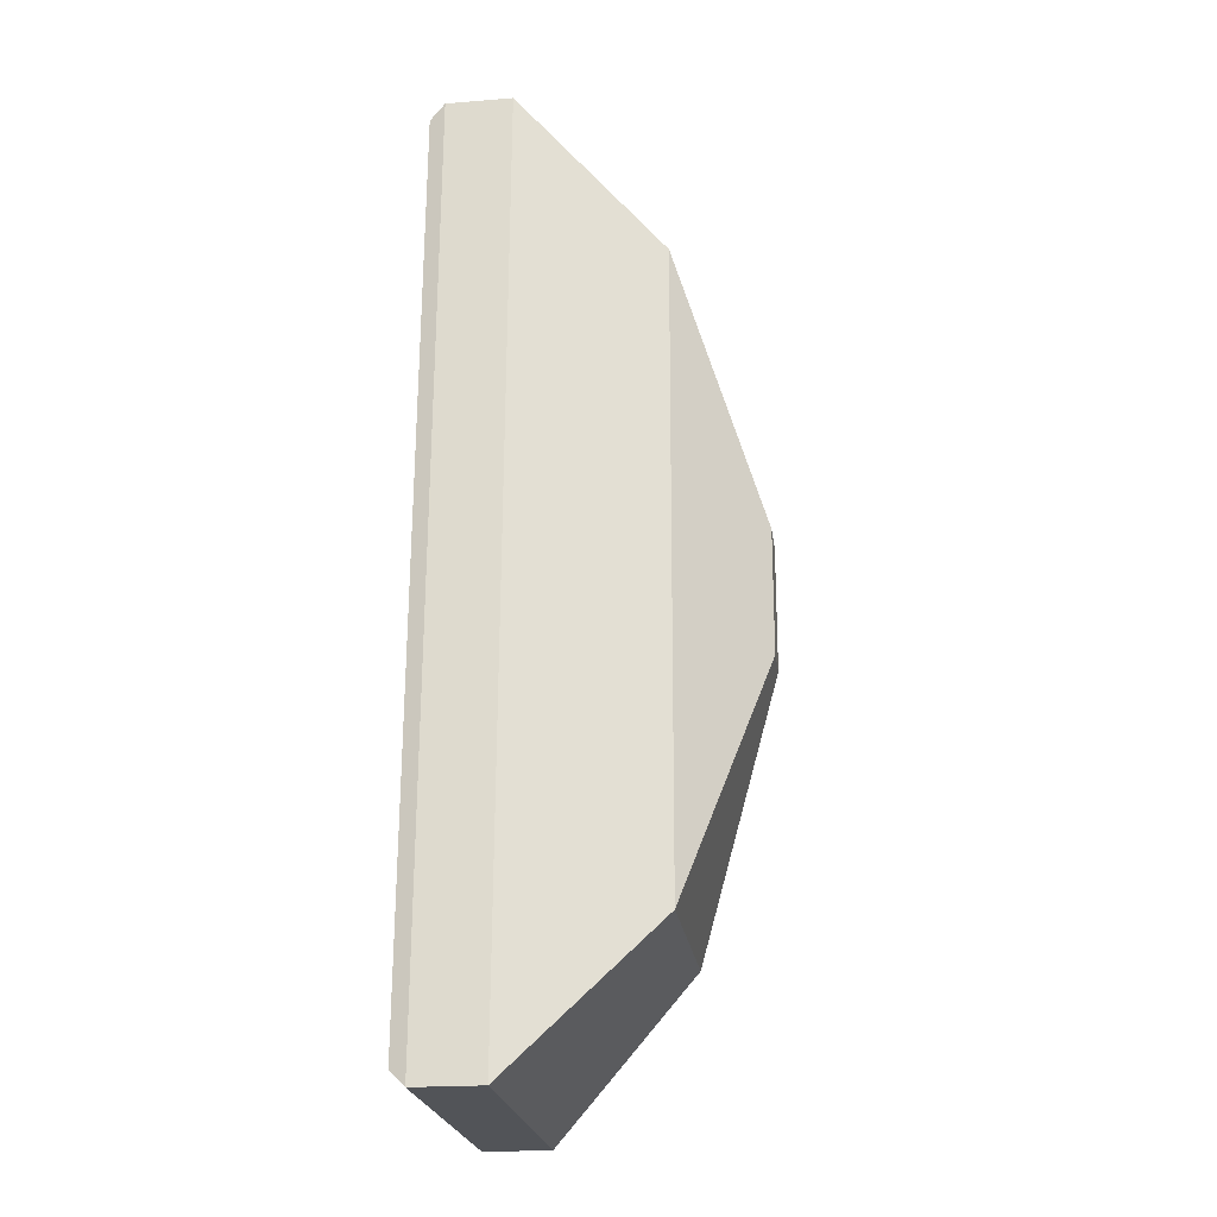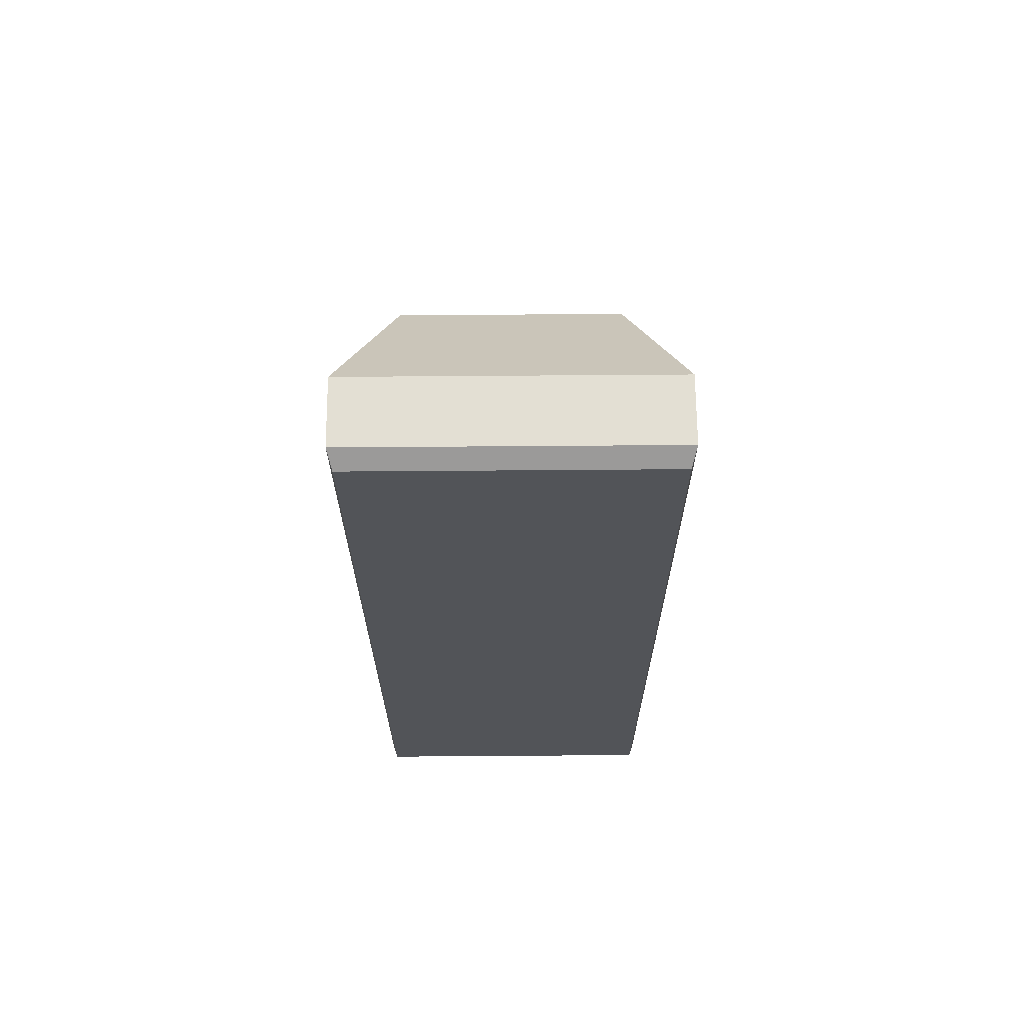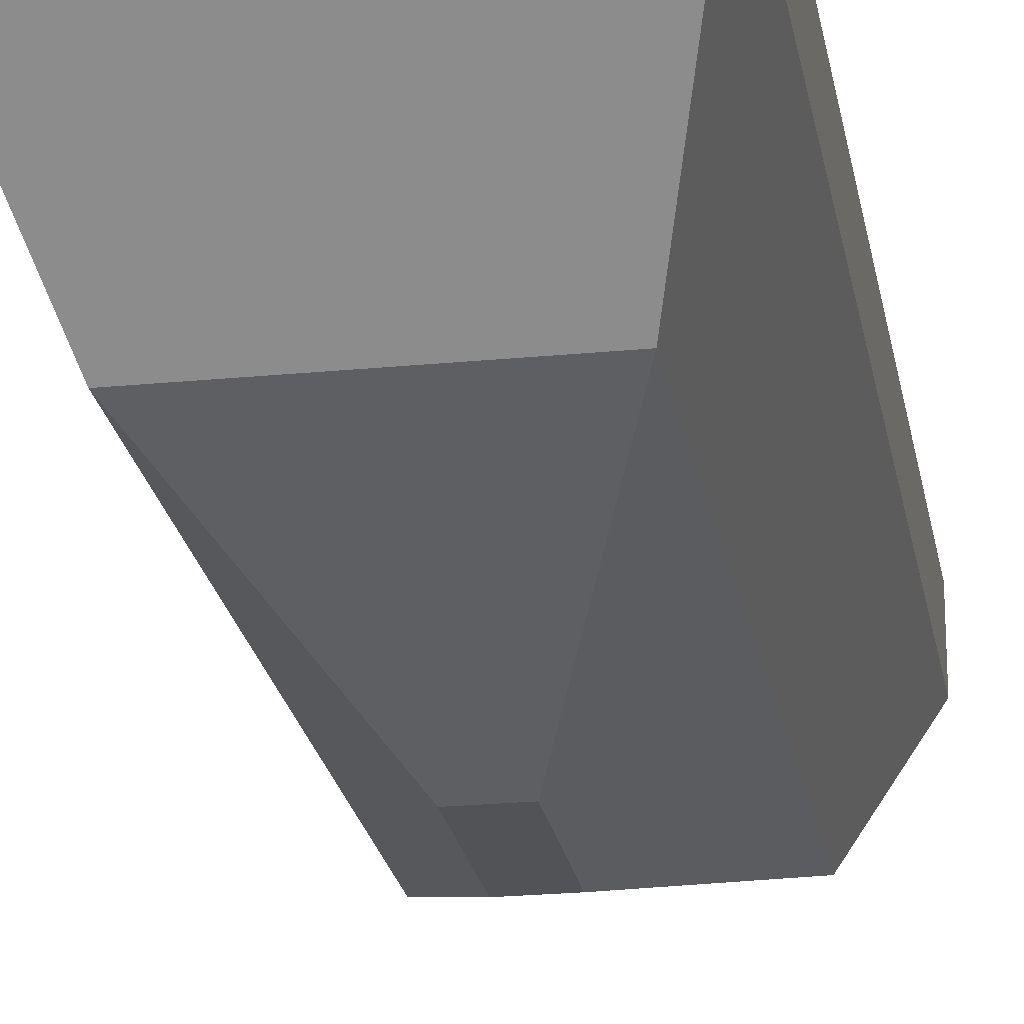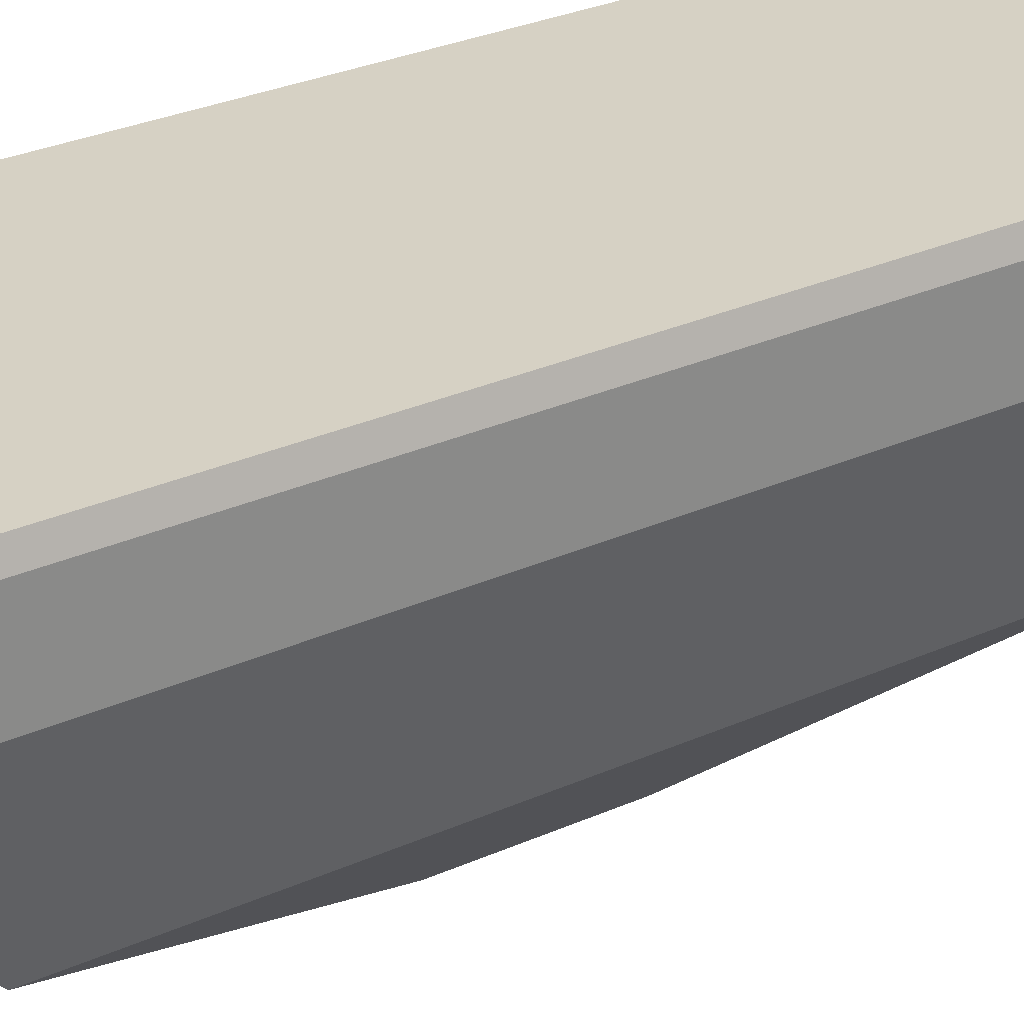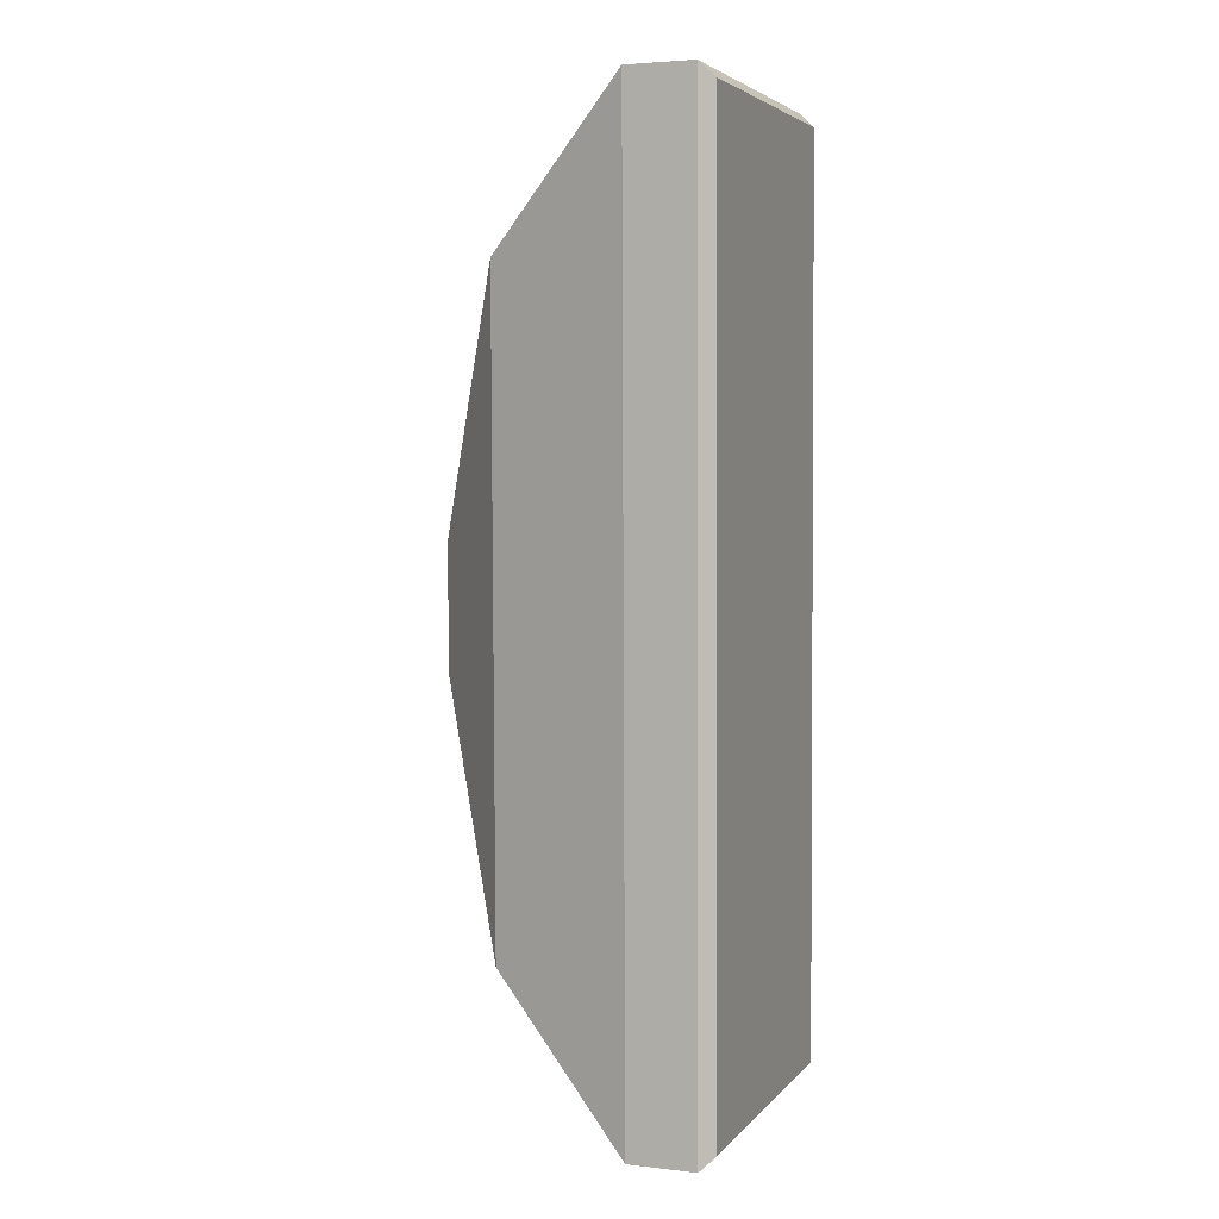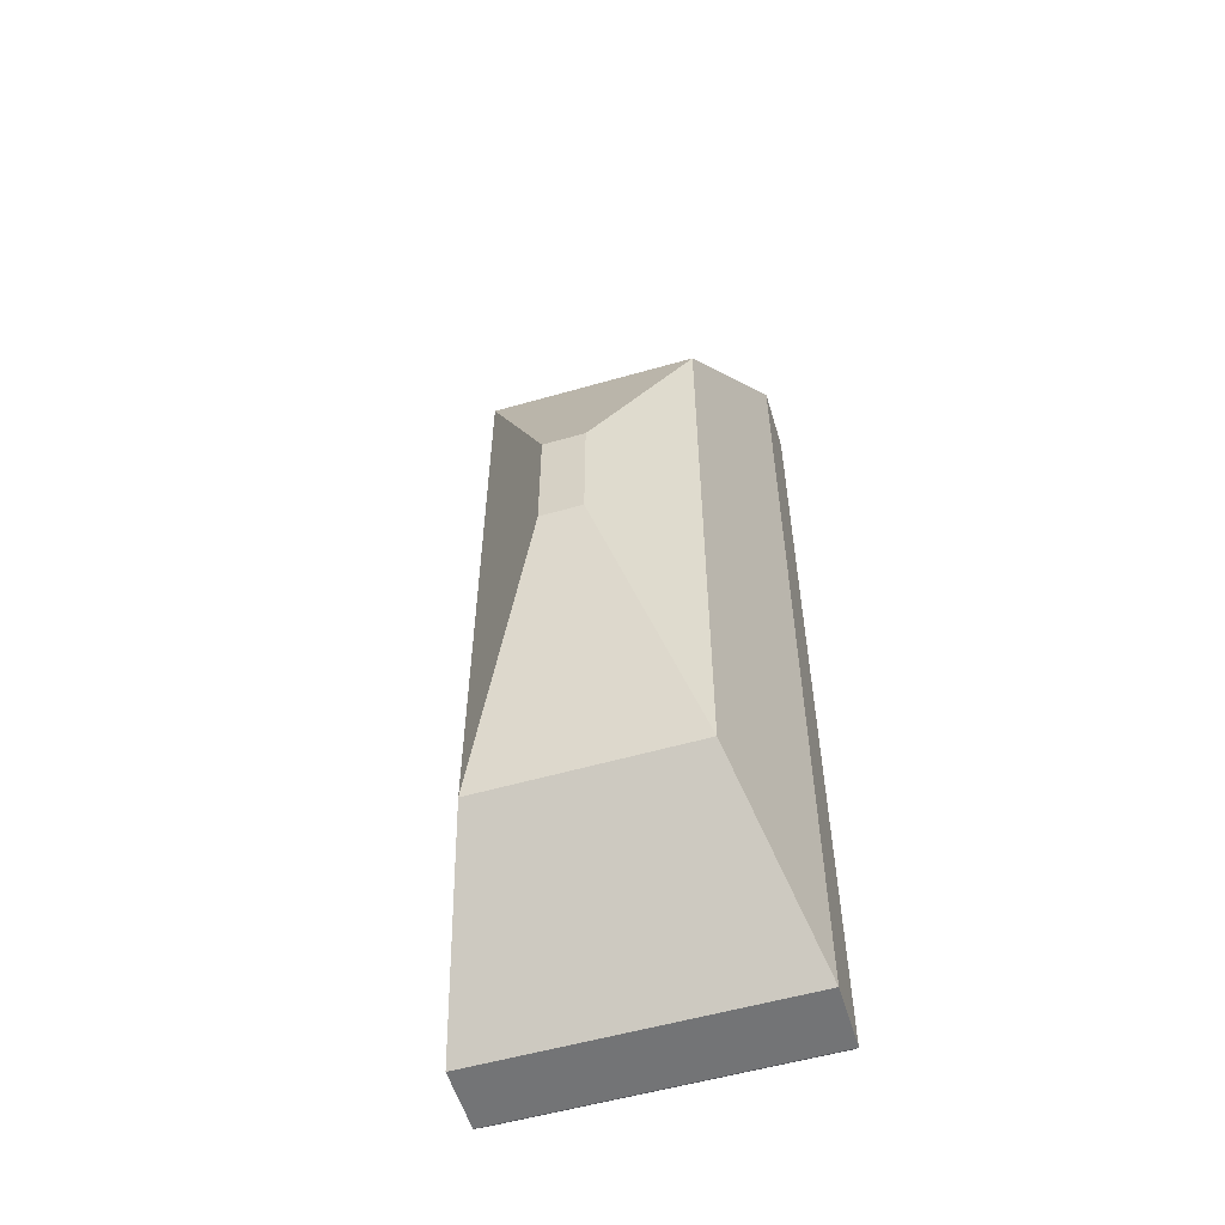
<metadata>
{"format":"obj","ext":"obj","renderer":"f3d","projection":"perspective","resolution":1024,"background":"white","views":[{"elev":-23.2,"azim":-81.9,"up":"+Z"},{"elev":67.3,"azim":179.7,"up":"+Z"},{"elev":-22.4,"azim":9.6,"up":"+Y"},{"elev":27.0,"azim":-125.8,"up":"+Y"},{"elev":4.3,"azim":110.7,"up":"+Z"},{"elev":-56.3,"azim":16.8,"up":"+Z"}]}
</metadata>
<code>
o Cube
v 0.1345 -0.8724 -0.405
v 0.1359 -0.875 0.3987
v -0.132 -0.8754 0.3992
v -0.1334 -0.8728 -0.4045
v 0.9932 1.011 -2.998
v 1.004 0.9916 3.001
v -0.9961 0.9887 3.005
v -1.007 1.008 -2.995
v 0.9938 0.5873 -3
v 1.005 0.5675 3
v -0.9955 0.5646 3.004
v -1.006 0.5844 -2.996
v 0.6767 -0.3304 -2.042
v 0.6841 -0.3439 2.037
v -0.6757 -0.3459 2.04
v -0.6831 -0.3324 -2.04
v 0.9617 1.111 -2.904
v 0.9722 1.092 2.907
v -0.9754 1.108 -2.9
v -0.9649 1.089 2.911
v 0.8941 1.11 -2.7
v 0.9038 1.092 2.704
v -0.907 1.108 -2.696
v -0.8973 1.09 2.707
f 1 2 3 4
f 7 6 18 20
f 9 5 6 10
f 10 6 7 11
f 11 7 8 12
f 13 1 4 16
f 5 9 12 8
f 15 11 12 16
f 14 10 11 15
f 13 9 10 14
f 1 13 14 2
f 2 14 15 3
f 3 15 16 4
f 9 13 16 12
f 17 19 23 21
f 6 5 17 18
f 8 7 20 19
f 5 8 19 17
f 21 23 24 22
f 20 18 22 24
f 18 17 21 22
f 19 20 24 23

</code>
